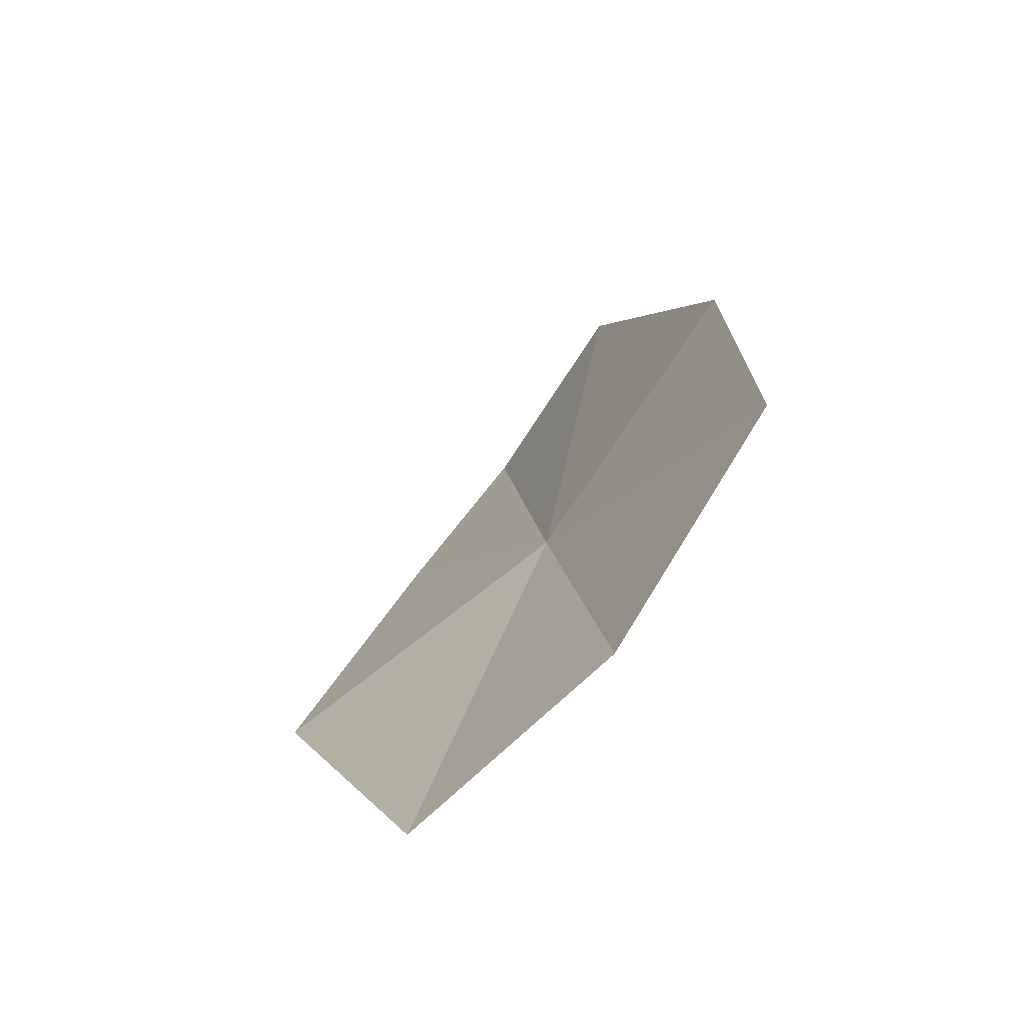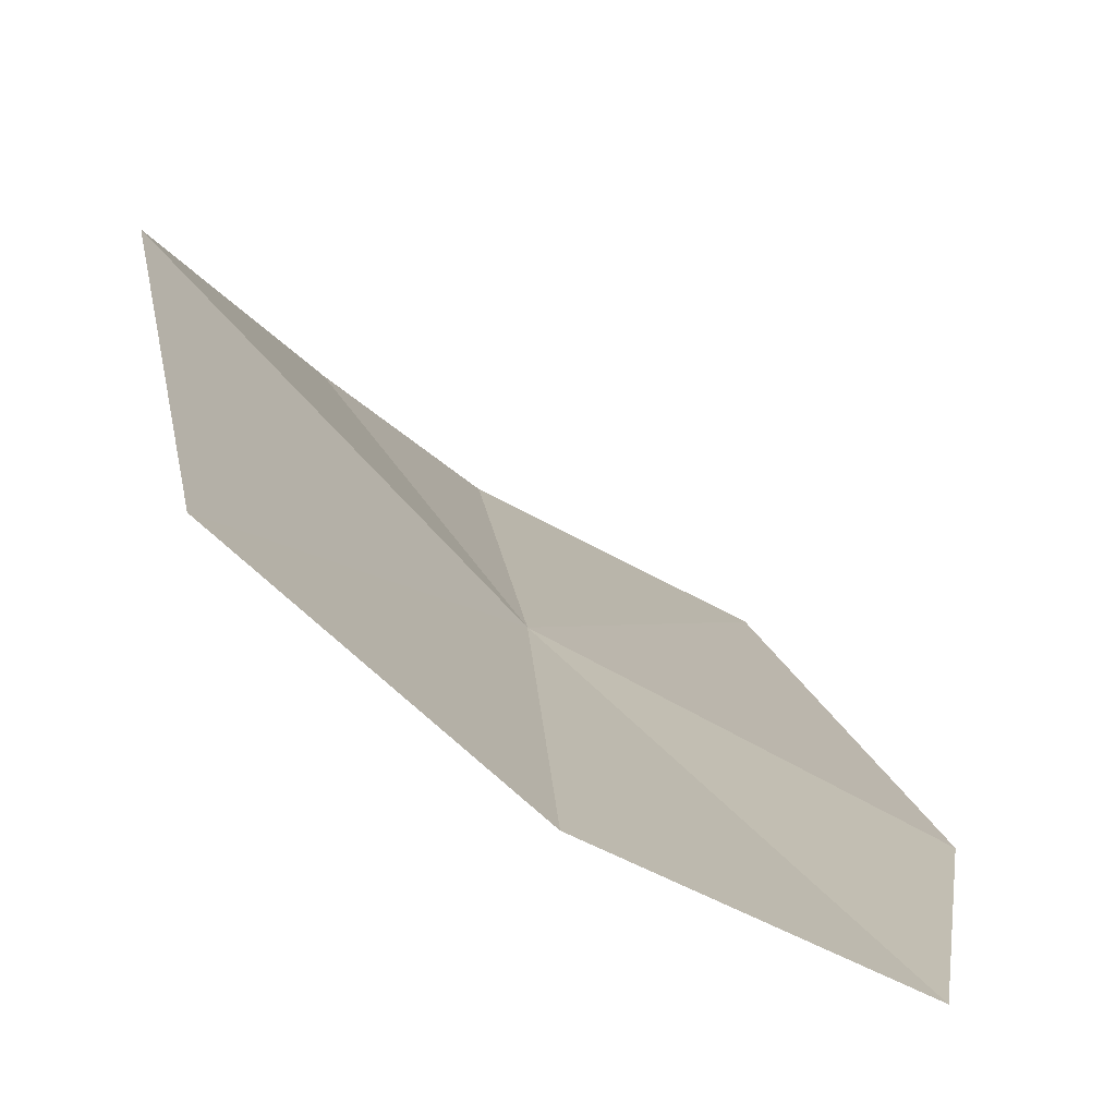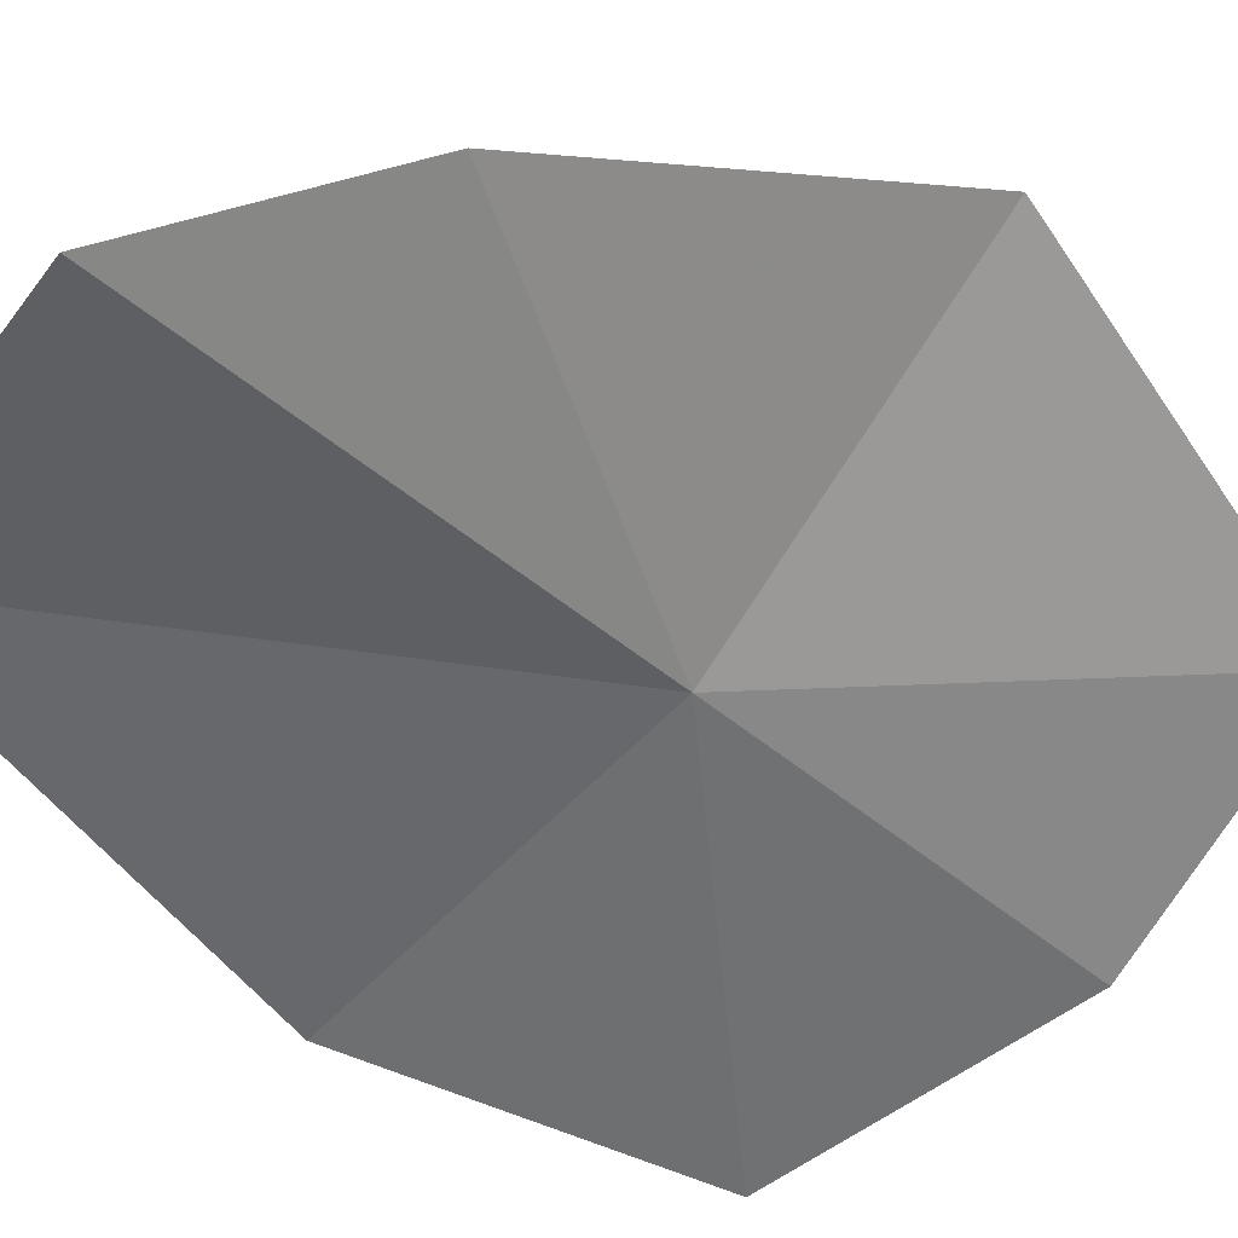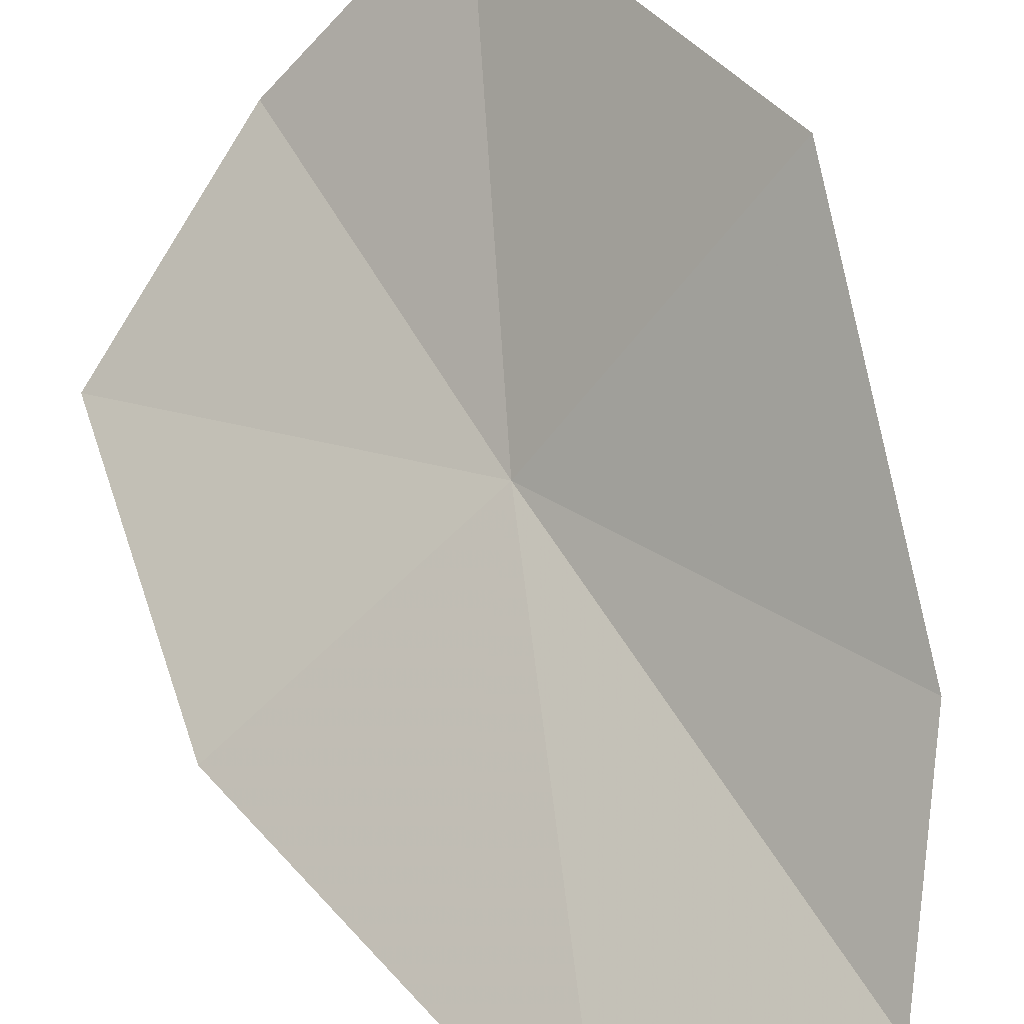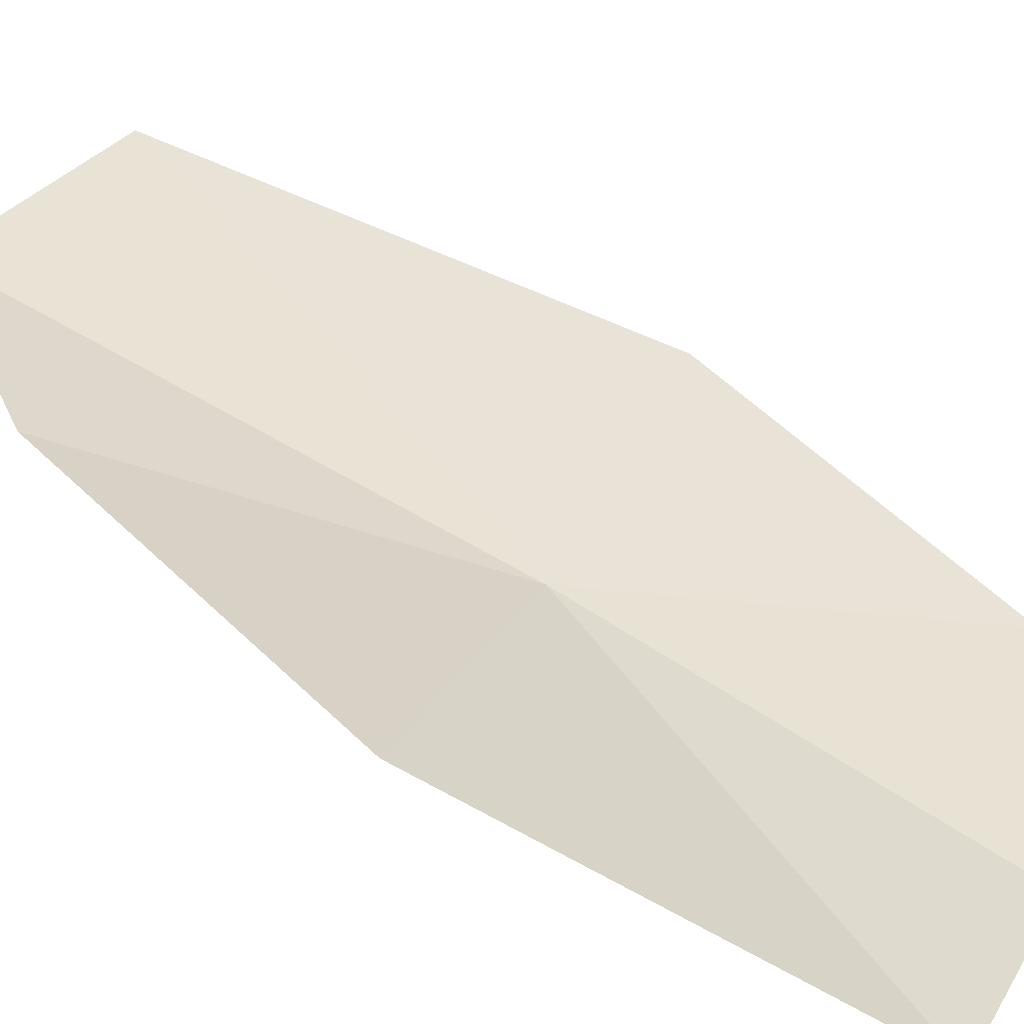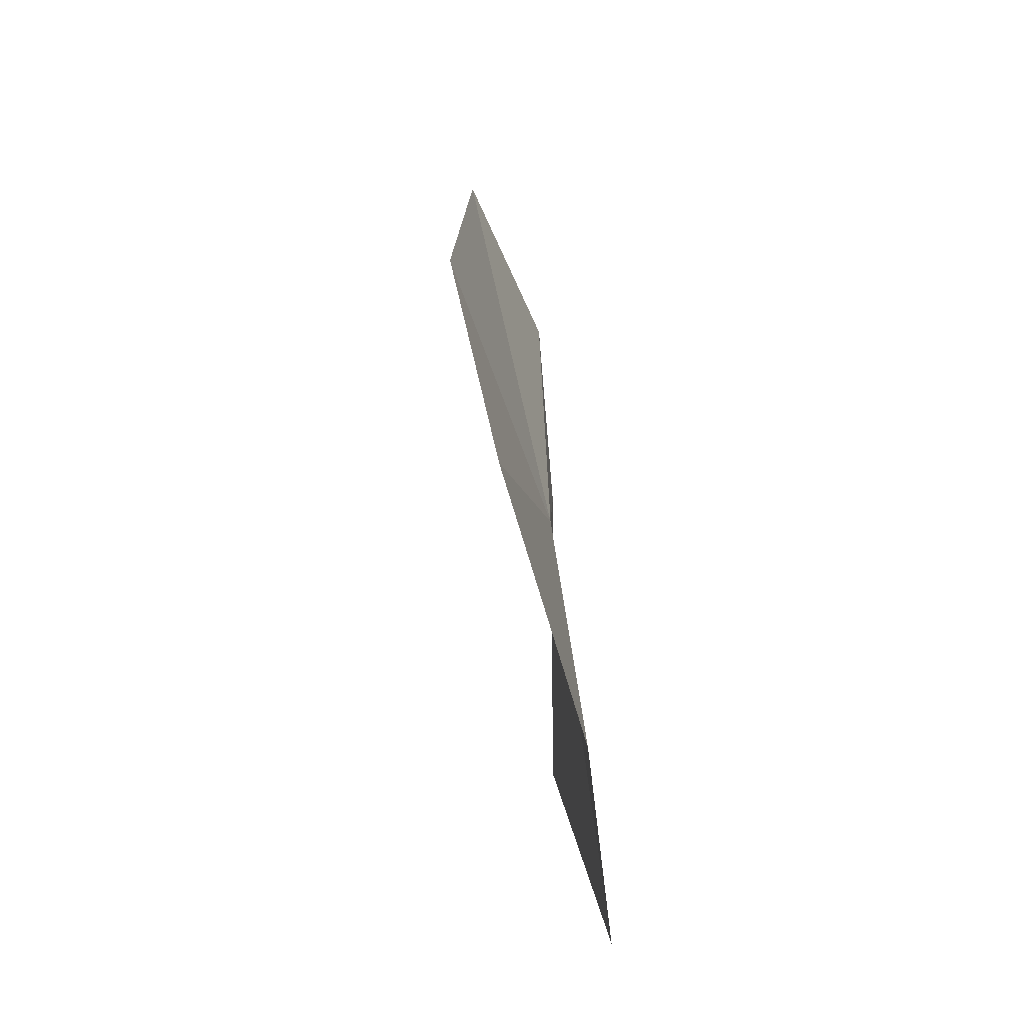
<metadata>
{"format":"obj","ext":"obj","renderer":"f3d","projection":"perspective","resolution":1024,"background":"white","views":[{"elev":-76.4,"azim":-96.4,"up":"+Z"},{"elev":6.1,"azim":178.8,"up":"+Y"},{"elev":-28.4,"azim":43.0,"up":"+Y"},{"elev":63.2,"azim":-26.9,"up":"+Y"},{"elev":66.6,"azim":122.0,"up":"+Y"},{"elev":-54.7,"azim":-42.4,"up":"+Z"}]}
</metadata>
<code>
v 15.73 5.95 6.442
v 16.2 6.416 7.53
v 15.83 6.096 8.091
v 16.51 6.775 6.357
v 16.31 6.32 5.062
v 14.98 5.386 5.447
v 14.81 5.456 6.565
v 15.16 5.761 8.026
v 15.69 5.778 5.079
f 1 2 3
f 1 5 4
f 1 4 2
f 1 7 6
f 1 3 8
f 1 8 7
f 1 9 5
f 1 6 9

</code>
